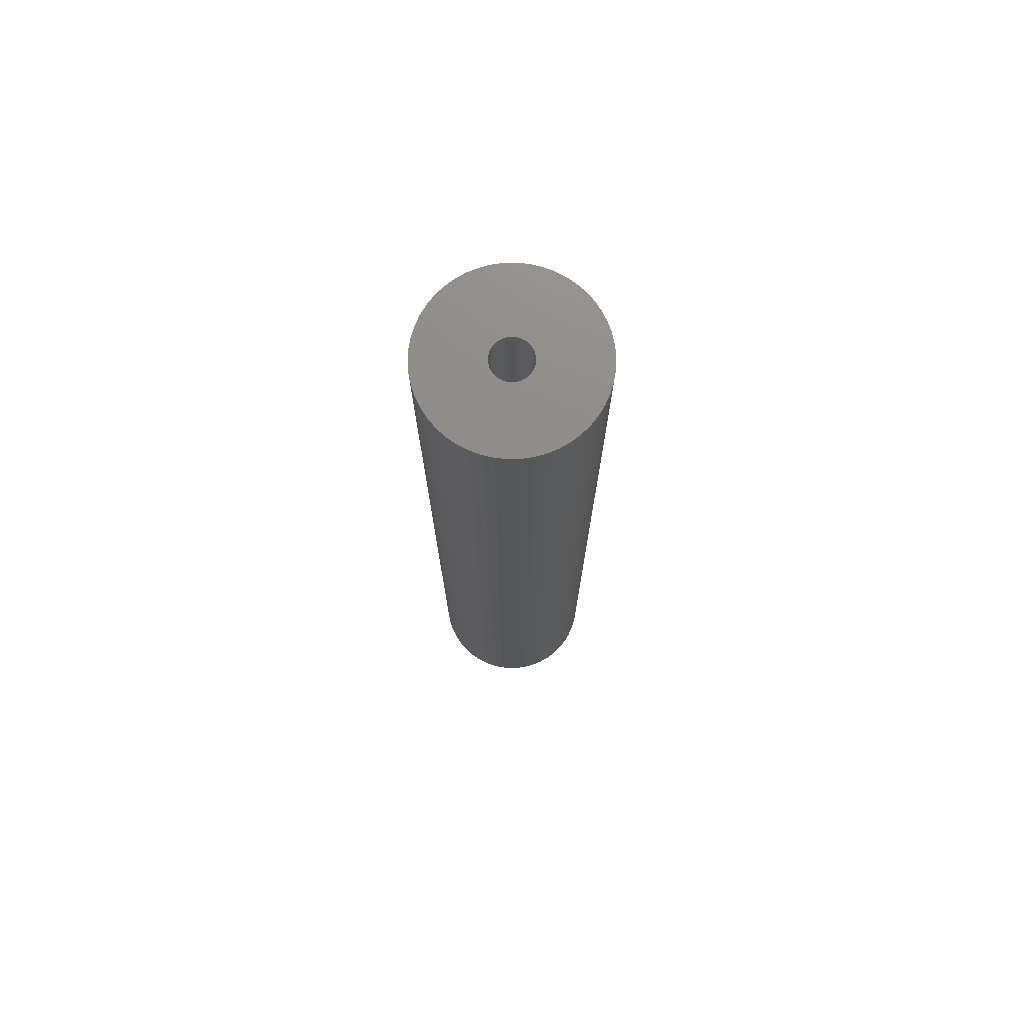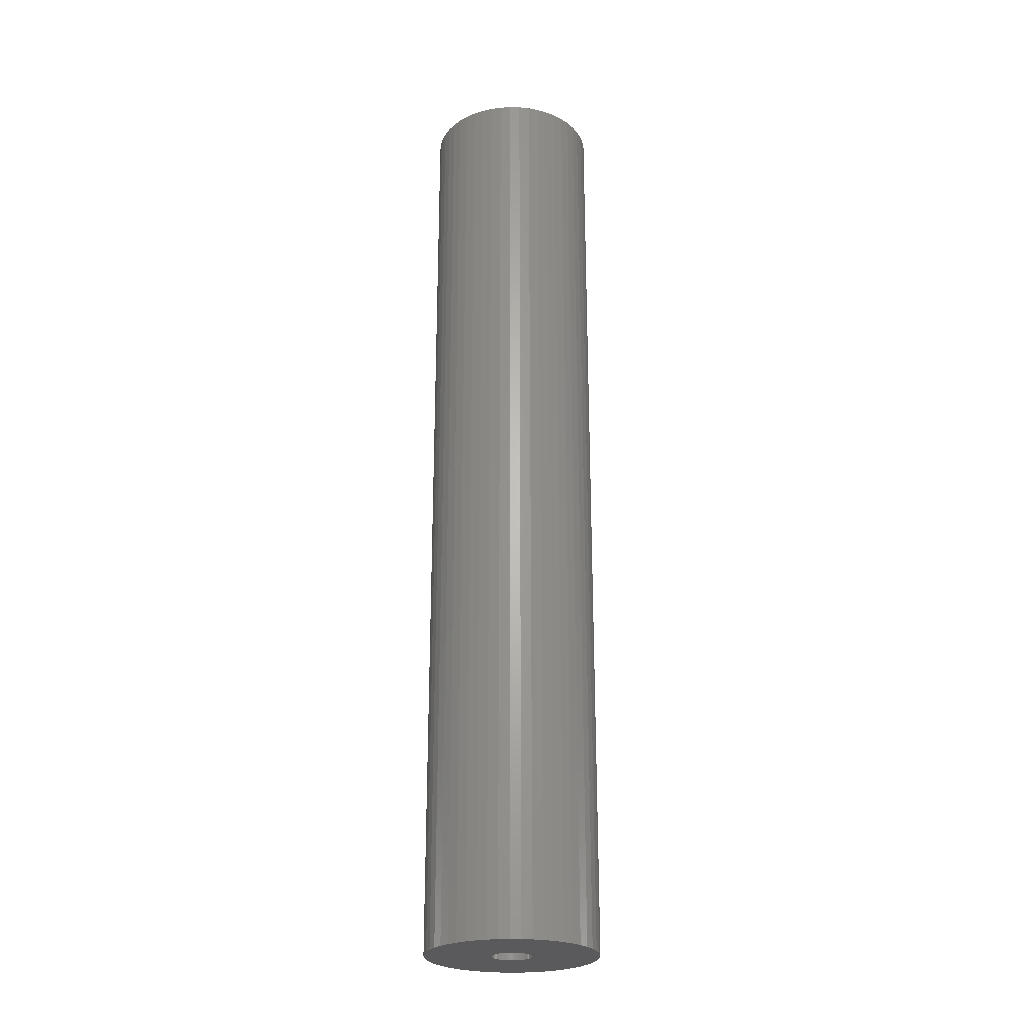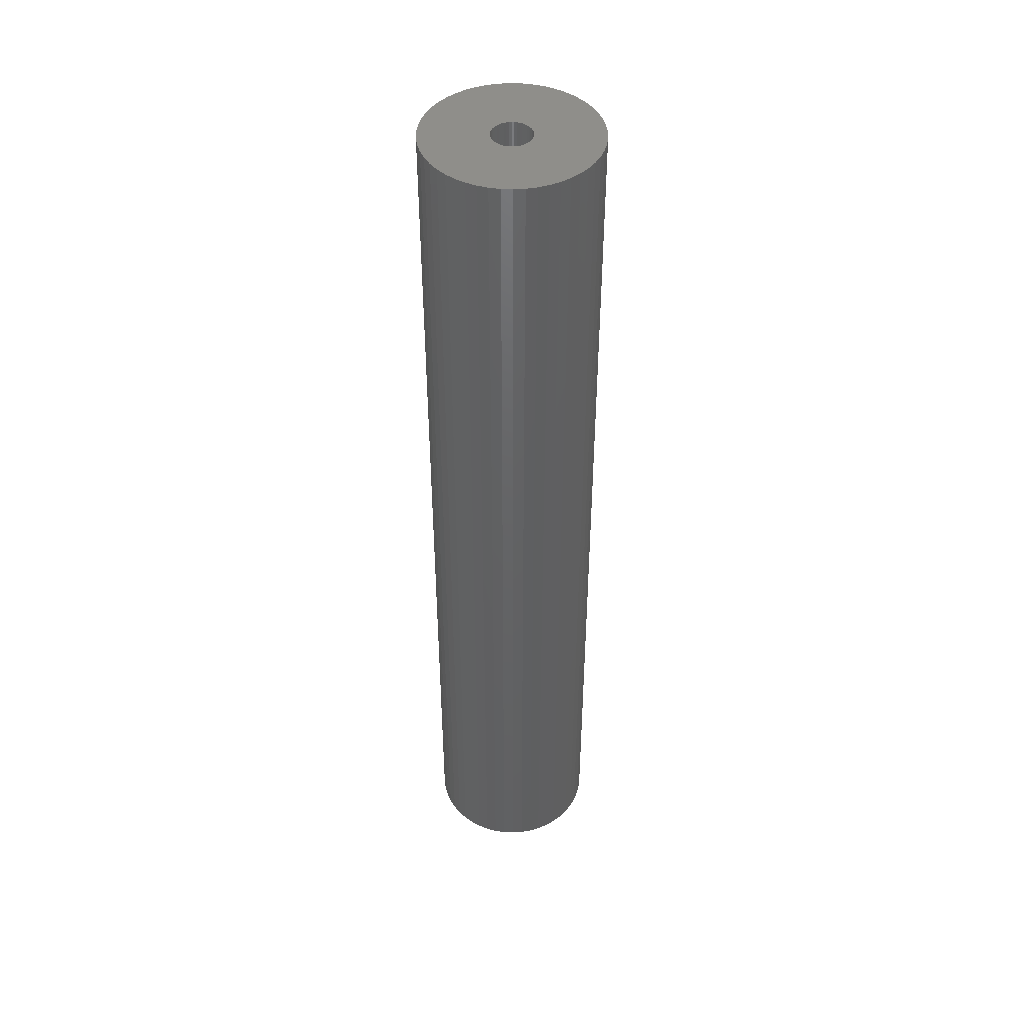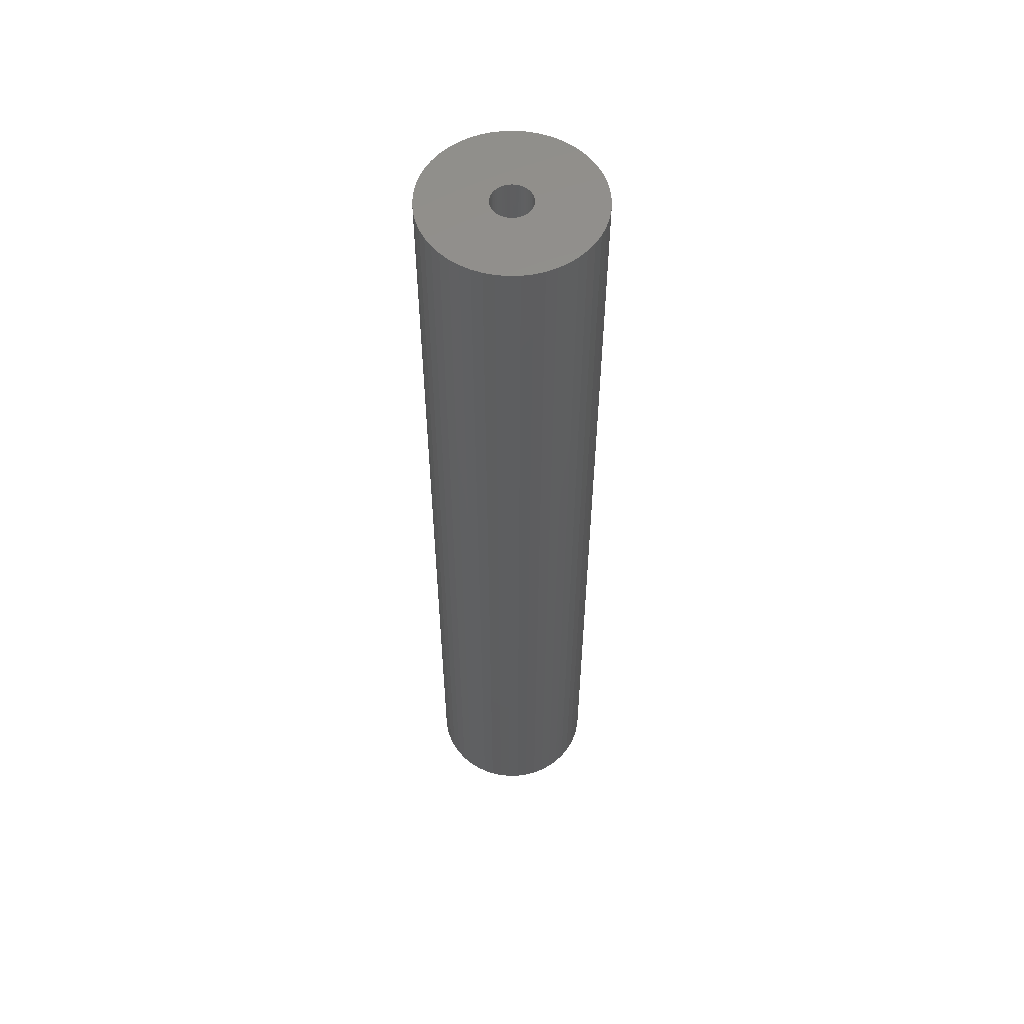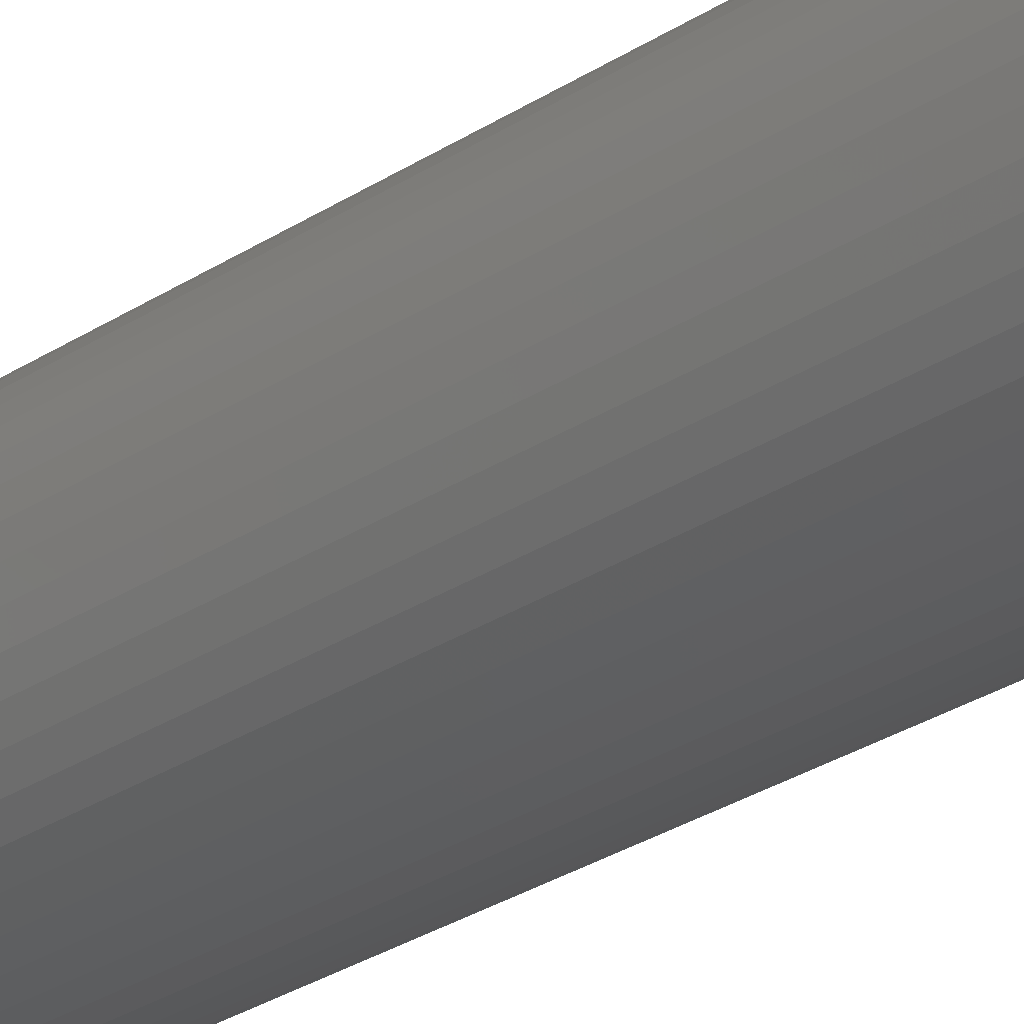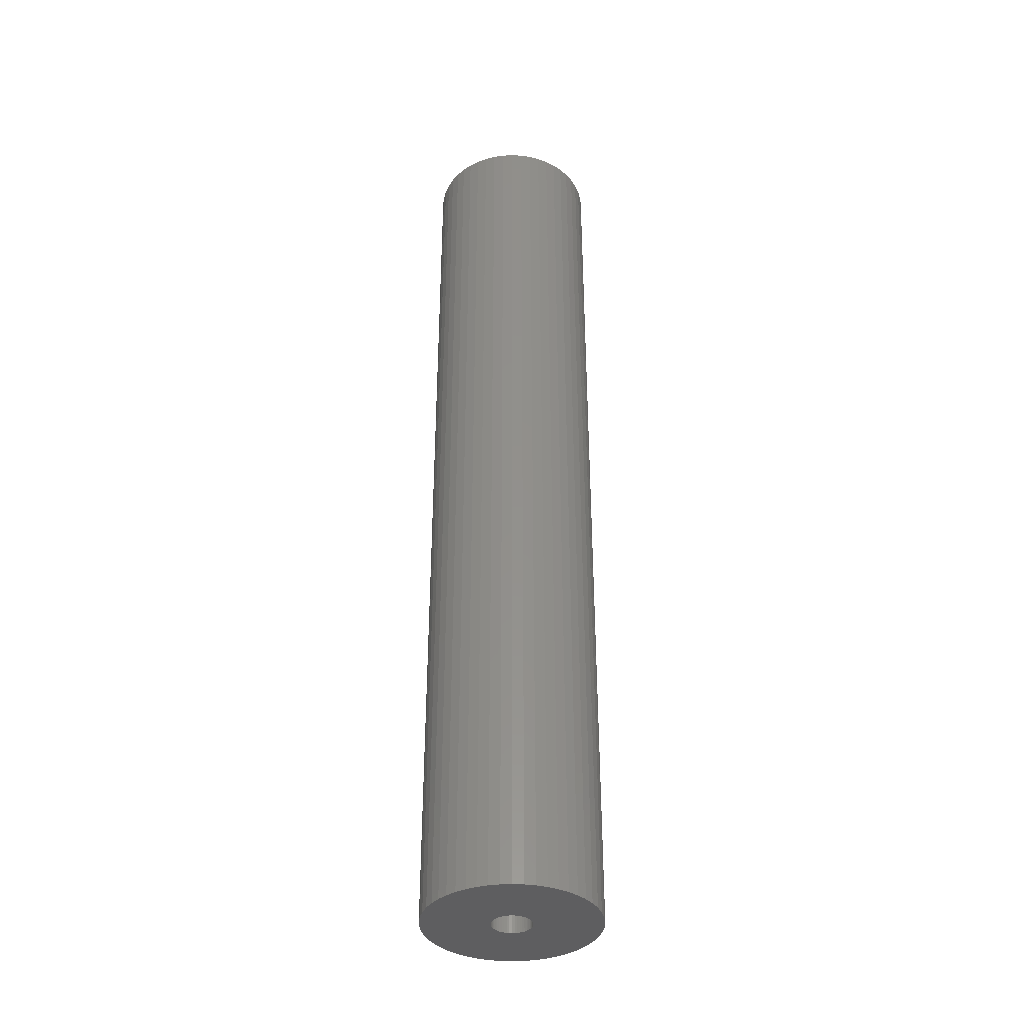
<metadata>
{"format":"stl","ext":"stl","renderer":"f3d","projection":"perspective","resolution":1024,"background":"white","views":[{"elev":74.7,"azim":-59.1,"up":"+Z"},{"elev":-24.9,"azim":177.9,"up":"+Z"},{"elev":44.8,"azim":-40.3,"up":"+Z"},{"elev":55.8,"azim":92.3,"up":"+Z"},{"elev":-27.2,"azim":135.9,"up":"+Y"},{"elev":-37.0,"azim":82.7,"up":"+Z"}]}
</metadata>
<code>
# stl→obj: 200 verts, 400 faces
v 6.5 0 36
v 6.449 0.8147 -36
v 6.449 0.8147 36
v 6.5 0 -36
v -6.5 0 -36
v -6.449 0.8147 36
v -6.449 0.8147 -36
v -6.5 0 36
v 0.4081 6.487 -36
v -0.4081 6.487 36
v 0.4081 6.487 36
v -0.4081 6.487 -36
v 4.738 4.45 -36
v 4.143 5.008 36
v 4.738 4.45 36
v 4.143 5.008 -36
v -4.143 5.008 -36
v -4.738 4.45 36
v -4.143 5.008 36
v -4.738 4.45 -36
v -2.009 6.182 -36
v -2.768 5.881 36
v -2.009 6.182 36
v -2.768 5.881 -36
v 6.044 2.393 36
v 5.696 3.131 -36
v 5.696 3.131 36
v 6.044 2.393 -36
v 5.259 3.821 -36
v 5.259 3.821 36
v 2.768 5.881 -36
v 2.009 6.182 36
v 2.768 5.881 36
v 2.009 6.182 -36
v 1.218 6.385 36
v 1.218 6.385 -36
v 3.483 5.488 36
v 3.483 5.488 -36
v -5.696 3.131 -36
v -5.259 3.821 36
v -5.259 3.821 -36
v -5.696 3.131 36
v -6.296 1.616 -36
v -6.044 2.393 36
v -6.044 2.393 -36
v -6.296 1.616 36
v -3.483 5.488 -36
v -3.483 5.488 36
v -1.218 6.385 36
v -1.218 6.385 -36
v -2.009 -6.182 -36
v -1.218 -6.385 36
v -2.009 -6.182 36
v -1.218 -6.385 -36
v 0.4081 -6.487 -36
v 1.218 -6.385 36
v 0.4081 -6.487 36
v 1.218 -6.385 -36
v 6.296 1.616 36
v 6.296 1.616 -36
v 6.449 -0.8147 36
v 6.449 -0.8147 -36
v 4.738 -4.45 36
v 5.259 -3.821 -36
v 5.259 -3.821 36
v 4.738 -4.45 -36
v -0.4081 -6.487 36
v -0.4081 -6.487 -36
v -6.044 -2.393 -36
v -6.296 -1.616 36
v -6.296 -1.616 -36
v -6.044 -2.393 36
v 2.009 -6.182 -36
v 2.768 -5.881 36
v 2.009 -6.182 36
v 2.768 -5.881 -36
v 1.5 0 36
v 1.488 0.188 36
v 1.453 0.373 36
v 1.488 -0.188 36
v 1.395 0.5522 36
v 6.296 -1.616 36
v 1.314 0.7226 36
v 1.453 -0.373 36
v 1.214 0.8817 36
v 6.044 -2.393 36
v 1.093 1.027 36
v 1.395 -0.5522 36
v 0.9561 1.156 36
v 5.696 -3.131 36
v 0.8037 1.266 36
v 1.314 -0.7226 36
v 0.6387 1.357 36
v 1.214 -0.8817 36
v 0.4635 1.427 36
v 0.2811 1.473 36
v 0.09418 1.497 36
v -0.09418 1.497 36
v -0.2811 1.473 36
v -0.4635 1.427 36
v -0.6387 1.357 36
v -0.8037 1.266 36
v -0.9561 1.156 36
v -1.093 1.027 36
v -1.214 0.8817 36
v 1.093 -1.027 36
v 4.143 -5.008 36
v 0.9561 -1.156 36
v 3.483 -5.488 36
v 0.8037 -1.266 36
v 0.6387 -1.357 36
v 0.4635 -1.427 36
v 0.2811 -1.473 36
v 0.09418 -1.497 36
v -0.09418 -1.497 36
v -0.2811 -1.473 36
v -0.4635 -1.427 36
v -0.6387 -1.357 36
v -2.768 -5.881 36
v -0.8037 -1.266 36
v -3.483 -5.488 36
v -0.9561 -1.156 36
v -4.143 -5.008 36
v -1.093 -1.027 36
v -4.738 -4.45 36
v -1.214 -0.8817 36
v -5.259 -3.821 36
v -1.314 -0.7226 36
v -5.696 -3.131 36
v -1.395 -0.5522 36
v -1.453 -0.373 36
v -1.488 -0.188 36
v -6.449 -0.8147 36
v -1.5 0 36
v -1.314 0.7226 36
v -1.395 0.5522 36
v -1.453 0.373 36
v -1.488 0.188 36
v 6.296 -1.616 -36
v 6.044 -2.393 -36
v 3.483 -5.488 -36
v 4.143 -5.008 -36
v 5.696 -3.131 -36
v -2.768 -5.881 -36
v -4.738 -4.45 -36
v -5.259 -3.821 -36
v -6.449 -0.8147 -36
v -4.143 -5.008 -36
v -3.483 -5.488 -36
v -5.696 -3.131 -36
v 1.5 0 -36
v 1.488 -0.188 -36
v 1.453 -0.373 -36
v 1.488 0.188 -36
v 1.395 -0.5522 -36
v 1.314 -0.7226 -36
v 1.453 0.373 -36
v 1.214 -0.8817 -36
v 1.093 -1.027 -36
v 1.395 0.5522 -36
v 0.9561 -1.156 -36
v 0.8037 -1.266 -36
v 1.314 0.7226 -36
v 0.6387 -1.357 -36
v 1.214 0.8817 -36
v 0.4635 -1.427 -36
v 0.2811 -1.473 -36
v 0.09418 -1.497 -36
v -0.09418 -1.497 -36
v -0.2811 -1.473 -36
v -0.4635 -1.427 -36
v -0.6387 -1.357 -36
v -0.8037 -1.266 -36
v -0.9561 -1.156 -36
v -1.093 -1.027 -36
v -1.214 -0.8817 -36
v 1.093 1.027 -36
v 0.9561 1.156 -36
v 0.8037 1.266 -36
v 0.6387 1.357 -36
v 0.4635 1.427 -36
v 0.2811 1.473 -36
v 0.09418 1.497 -36
v -0.09418 1.497 -36
v -0.2811 1.473 -36
v -0.4635 1.427 -36
v -0.6387 1.357 -36
v -0.8037 1.266 -36
v -0.9561 1.156 -36
v -1.093 1.027 -36
v -1.214 0.8817 -36
v -1.314 0.7226 -36
v -1.395 0.5522 -36
v -1.453 0.373 -36
v -1.488 0.188 -36
v -1.5 0 -36
v -1.314 -0.7226 -36
v -1.395 -0.5522 -36
v -1.453 -0.373 -36
v -1.488 -0.188 -36
f 1 2 3
f 2 1 4
f 5 6 7
f 6 5 8
f 9 10 11
f 10 9 12
f 13 14 15
f 14 13 16
f 17 18 19
f 18 17 20
f 21 22 23
f 22 21 24
f 25 26 27
f 26 25 28
f 27 29 30
f 29 27 26
f 31 32 33
f 32 31 34
f 34 35 32
f 35 34 36
f 16 37 14
f 37 16 38
f 39 40 41
f 40 39 42
f 41 18 20
f 18 41 40
f 43 44 45
f 44 43 46
f 47 19 48
f 19 47 17
f 12 49 10
f 49 12 50
f 51 52 53
f 52 51 54
f 55 56 57
f 56 55 58
f 59 28 25
f 28 59 60
f 3 60 59
f 60 3 2
f 30 13 15
f 13 30 29
f 36 11 35
f 11 36 9
f 38 33 37
f 33 38 31
f 45 42 39
f 42 45 44
f 61 4 1
f 4 61 62
f 63 64 65
f 64 63 66
f 54 67 52
f 67 54 68
f 69 70 71
f 70 69 72
f 73 74 75
f 74 73 76
f 58 75 56
f 75 58 73
f 77 1 3
f 78 3 59
f 1 77 61
f 79 59 25
f 80 61 77
f 81 25 27
f 61 80 82
f 83 27 30
f 84 82 80
f 85 30 15
f 82 84 86
f 87 15 14
f 88 86 84
f 89 14 37
f 86 88 90
f 91 37 33
f 92 90 88
f 93 33 32
f 90 92 65
f 94 65 92
f 3 78 77
f 59 79 78
f 25 81 79
f 27 83 81
f 95 32 35
f 30 85 83
f 15 87 85
f 14 89 87
f 37 91 89
f 33 93 91
f 32 95 93
f 96 35 11
f 35 96 95
f 11 97 96
f 11 98 97
f 10 98 11
f 98 10 99
f 49 99 10
f 99 49 100
f 23 100 49
f 100 23 101
f 22 101 23
f 101 22 102
f 48 102 22
f 102 48 103
f 19 103 48
f 103 19 104
f 18 104 19
f 104 18 105
f 40 105 18
f 65 94 63
f 106 63 94
f 63 106 107
f 108 107 106
f 107 108 109
f 110 109 108
f 109 110 74
f 111 74 110
f 74 111 75
f 112 75 111
f 75 112 56
f 113 56 112
f 56 113 57
f 114 57 113
f 115 57 114
f 67 115 116
f 115 67 57
f 52 116 117
f 53 117 118
f 119 118 120
f 121 120 122
f 123 122 124
f 125 124 126
f 116 52 67
f 127 126 128
f 129 128 130
f 72 130 131
f 70 131 132
f 133 132 134
f 105 40 135
f 117 53 52
f 42 135 40
f 118 119 53
f 135 42 136
f 120 121 119
f 44 136 42
f 122 123 121
f 136 44 137
f 124 125 123
f 46 137 44
f 126 127 125
f 137 46 138
f 128 129 127
f 6 138 46
f 130 72 129
f 138 6 134
f 131 70 72
f 8 134 6
f 132 133 70
f 134 8 133
f 7 46 43
f 46 7 6
f 24 48 22
f 48 24 47
f 50 23 49
f 23 50 21
f 86 139 82
f 139 86 140
f 82 62 61
f 62 82 139
f 76 109 74
f 109 76 141
f 142 63 107
f 63 142 66
f 65 143 90
f 143 65 64
f 90 140 86
f 140 90 143
f 144 53 119
f 53 144 51
f 145 127 146
f 127 145 125
f 147 8 5
f 8 147 133
f 141 107 109
f 107 141 142
f 68 57 67
f 57 68 55
f 148 121 123
f 121 148 149
f 145 123 125
f 123 145 148
f 150 72 69
f 72 150 129
f 151 4 62
f 152 62 139
f 4 151 2
f 153 139 140
f 154 2 151
f 155 140 143
f 2 154 60
f 156 143 64
f 157 60 154
f 158 64 66
f 60 157 28
f 159 66 142
f 160 28 157
f 161 142 141
f 28 160 26
f 162 141 76
f 163 26 160
f 164 76 73
f 26 163 29
f 165 29 163
f 62 152 151
f 139 153 152
f 140 155 153
f 143 156 155
f 166 73 58
f 64 158 156
f 66 159 158
f 142 161 159
f 141 162 161
f 76 164 162
f 73 166 164
f 167 58 55
f 58 167 166
f 55 168 167
f 55 169 168
f 68 169 55
f 169 68 170
f 54 170 68
f 170 54 171
f 51 171 54
f 171 51 172
f 144 172 51
f 172 144 173
f 149 173 144
f 173 149 174
f 148 174 149
f 174 148 175
f 145 175 148
f 175 145 176
f 146 176 145
f 29 165 13
f 177 13 165
f 13 177 16
f 178 16 177
f 16 178 38
f 179 38 178
f 38 179 31
f 180 31 179
f 31 180 34
f 181 34 180
f 34 181 36
f 182 36 181
f 36 182 9
f 183 9 182
f 184 9 183
f 12 184 185
f 184 12 9
f 50 185 186
f 21 186 187
f 24 187 188
f 47 188 189
f 17 189 190
f 20 190 191
f 185 50 12
f 41 191 192
f 39 192 193
f 45 193 194
f 43 194 195
f 7 195 196
f 176 146 197
f 186 21 50
f 150 197 146
f 187 24 21
f 197 150 198
f 188 47 24
f 69 198 150
f 189 17 47
f 198 69 199
f 190 20 17
f 71 199 69
f 191 41 20
f 199 71 200
f 192 39 41
f 147 200 71
f 193 45 39
f 200 147 196
f 194 43 45
f 5 196 147
f 195 7 43
f 196 5 7
f 71 133 147
f 133 71 70
f 146 129 150
f 129 146 127
f 149 119 121
f 119 149 144
f 137 193 136
f 193 137 194
f 163 85 165
f 85 163 83
f 181 93 95
f 93 181 180
f 187 100 101
f 100 187 186
f 136 192 135
f 192 136 193
f 153 80 152
f 80 153 84
f 154 79 157
f 79 154 78
f 178 87 89
f 87 178 177
f 180 91 93
f 91 180 179
f 138 194 137
f 194 138 195
f 105 190 104
f 190 105 191
f 185 98 99
f 98 185 184
f 190 103 104
f 103 190 189
f 151 78 154
f 78 151 77
f 162 111 110
f 111 162 164
f 165 87 177
f 87 165 85
f 184 97 98
f 97 184 183
f 182 95 96
f 95 182 181
f 179 89 91
f 89 179 178
f 134 195 138
f 195 134 196
f 135 191 105
f 191 135 192
f 186 99 100
f 99 186 185
f 189 102 103
f 102 189 188
f 188 101 102
f 101 188 187
f 152 77 151
f 77 152 80
f 168 115 114
f 115 168 169
f 167 114 113
f 114 167 168
f 160 83 163
f 83 160 81
f 157 81 160
f 81 157 79
f 183 96 97
f 96 183 182
f 156 88 155
f 88 156 92
f 155 84 153
f 84 155 88
f 159 108 106
f 108 159 161
f 159 94 158
f 94 159 106
f 158 92 156
f 92 158 94
f 170 117 116
f 117 170 171
f 132 196 134
f 196 132 200
f 128 198 130
f 198 128 197
f 174 124 122
f 124 174 175
f 164 112 111
f 112 164 166
f 166 113 112
f 113 166 167
f 161 110 108
f 110 161 162
f 171 118 117
f 118 171 172
f 169 116 115
f 116 169 170
f 131 200 132
f 200 131 199
f 173 122 120
f 122 173 174
f 130 199 131
f 199 130 198
f 124 176 126
f 176 124 175
f 126 197 128
f 197 126 176
f 172 120 118
f 120 172 173

</code>
